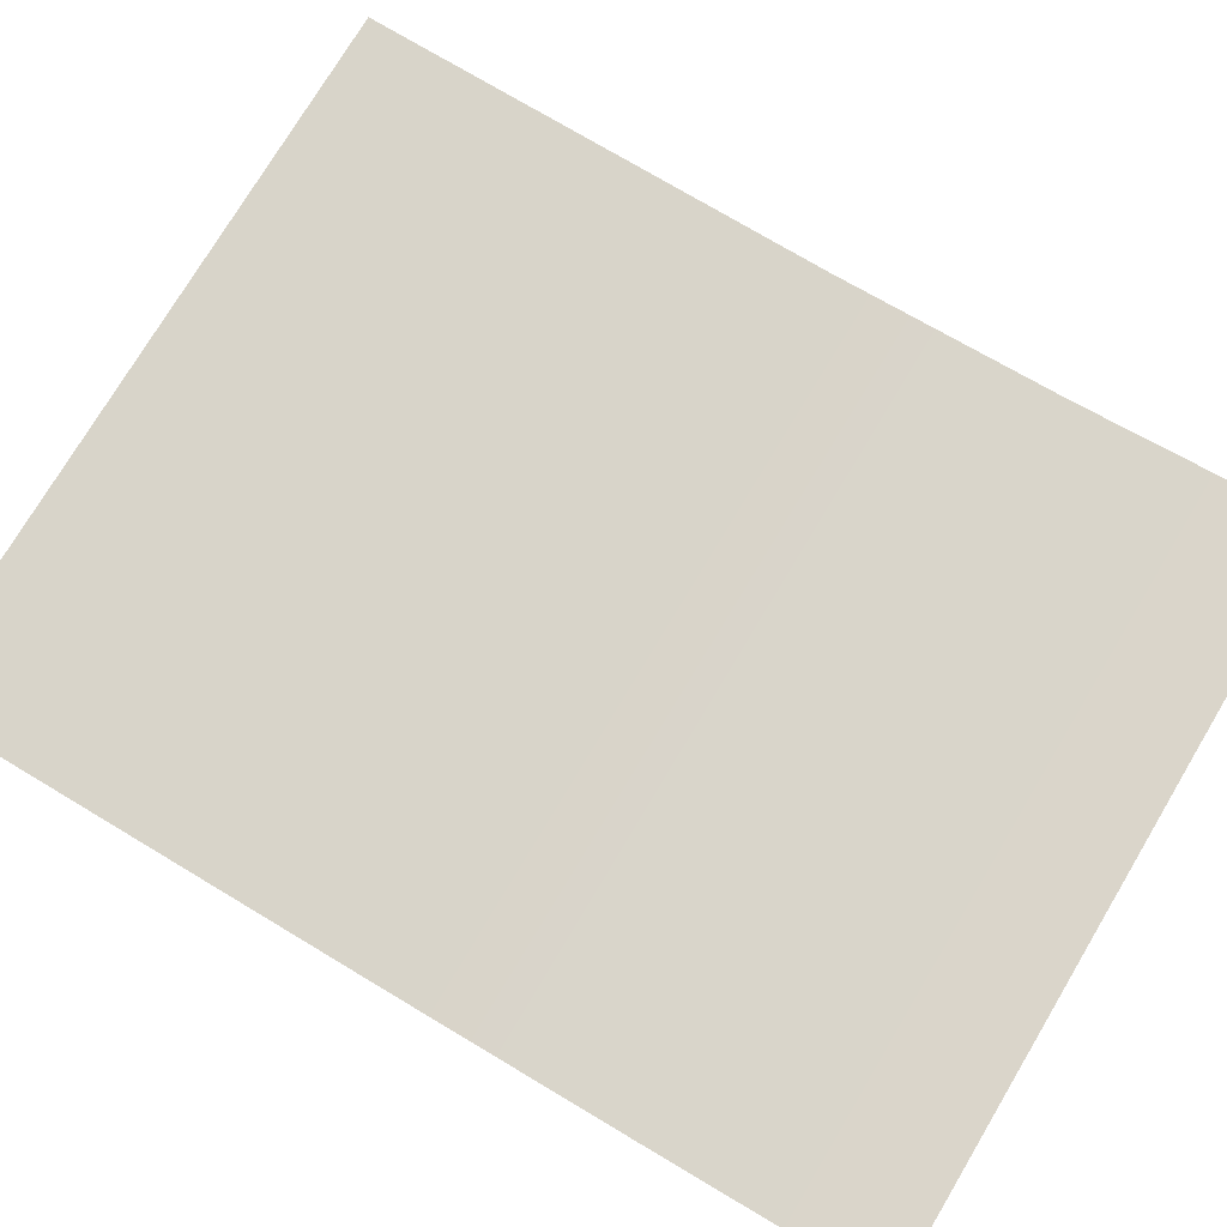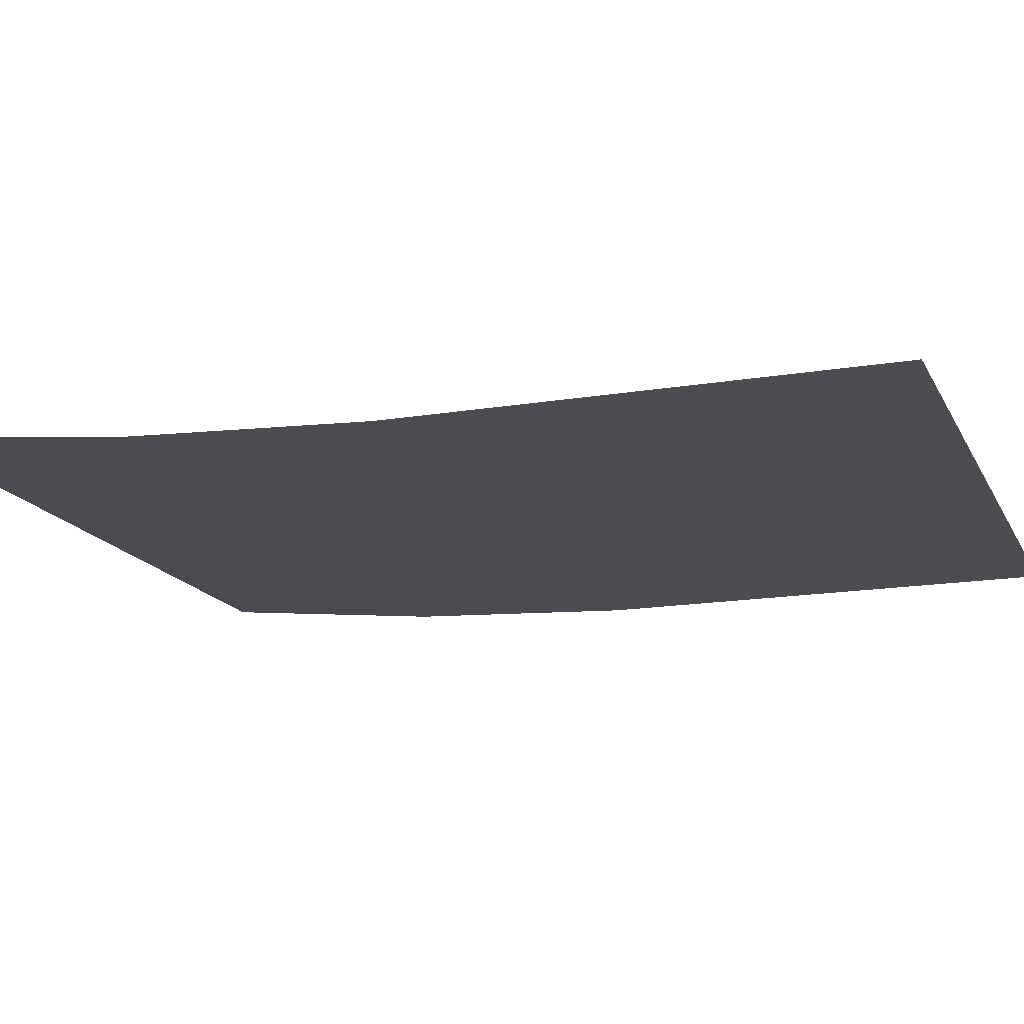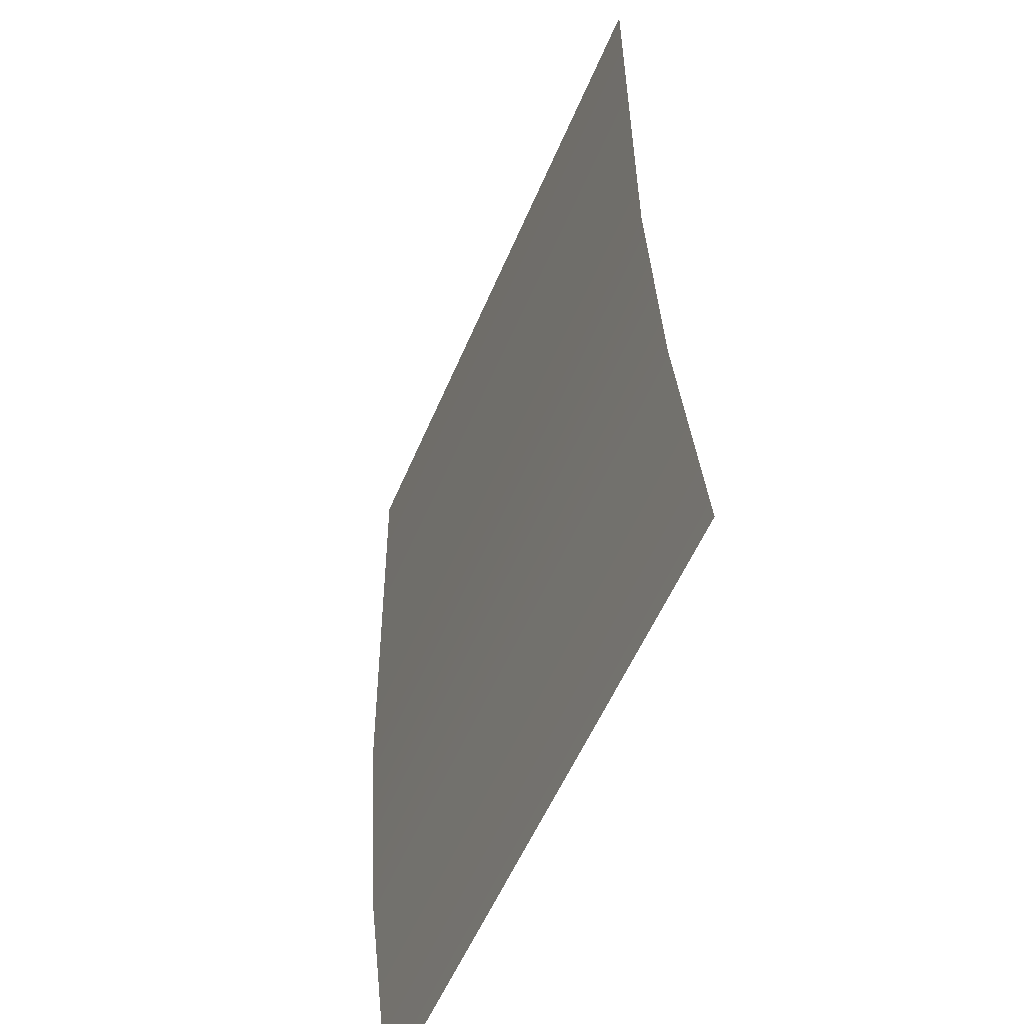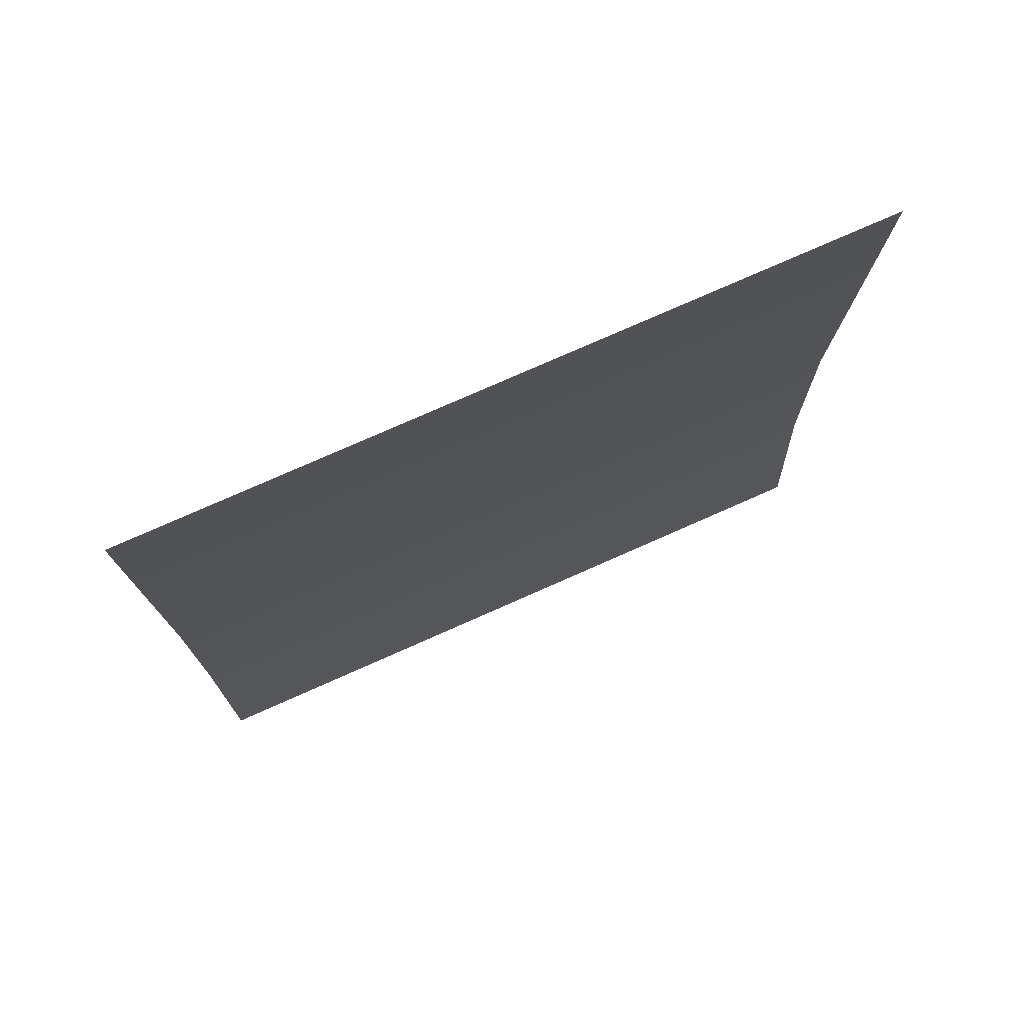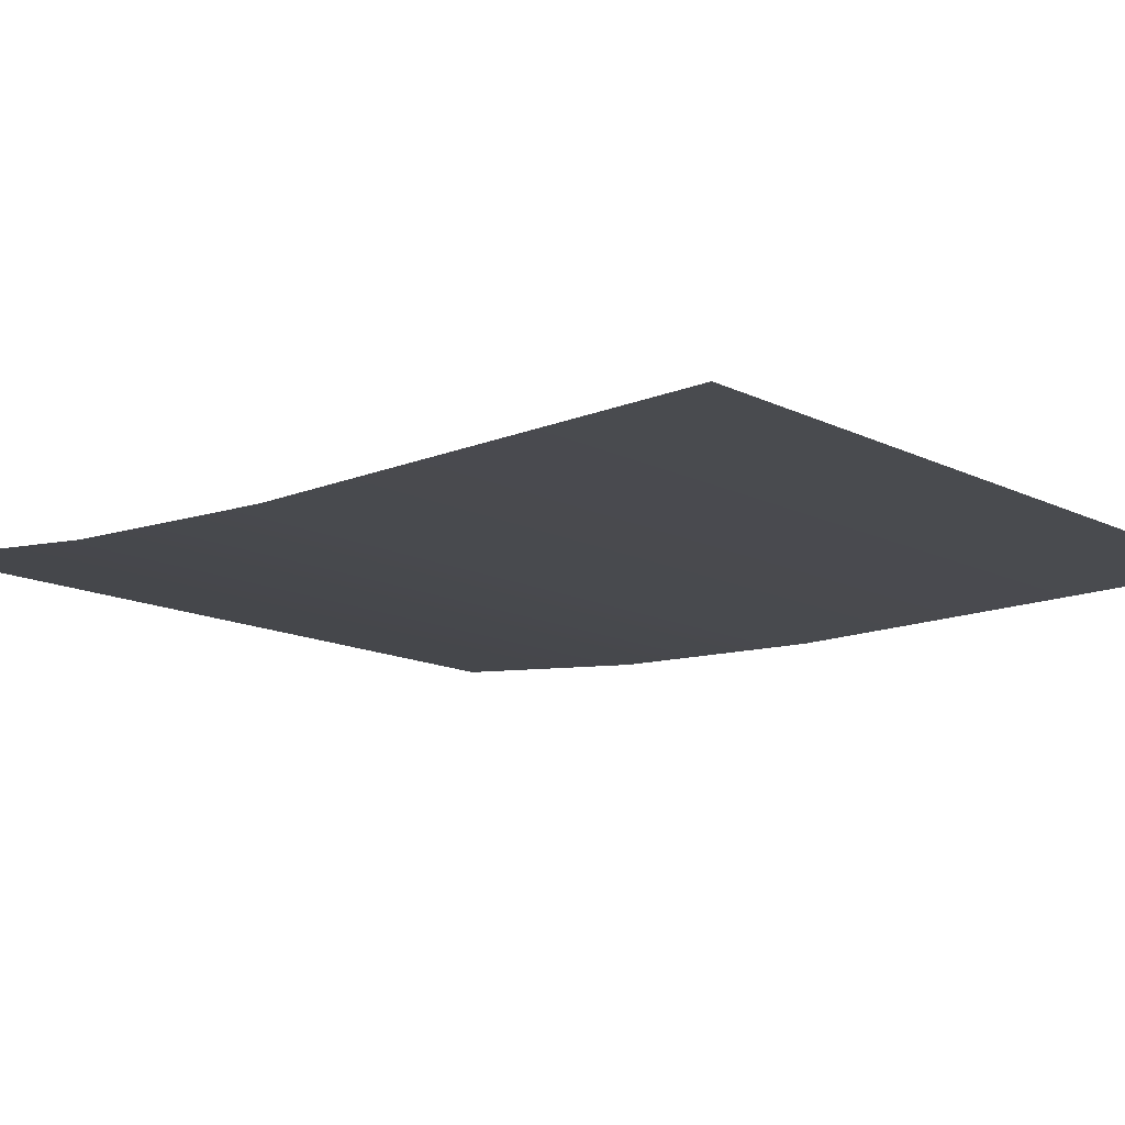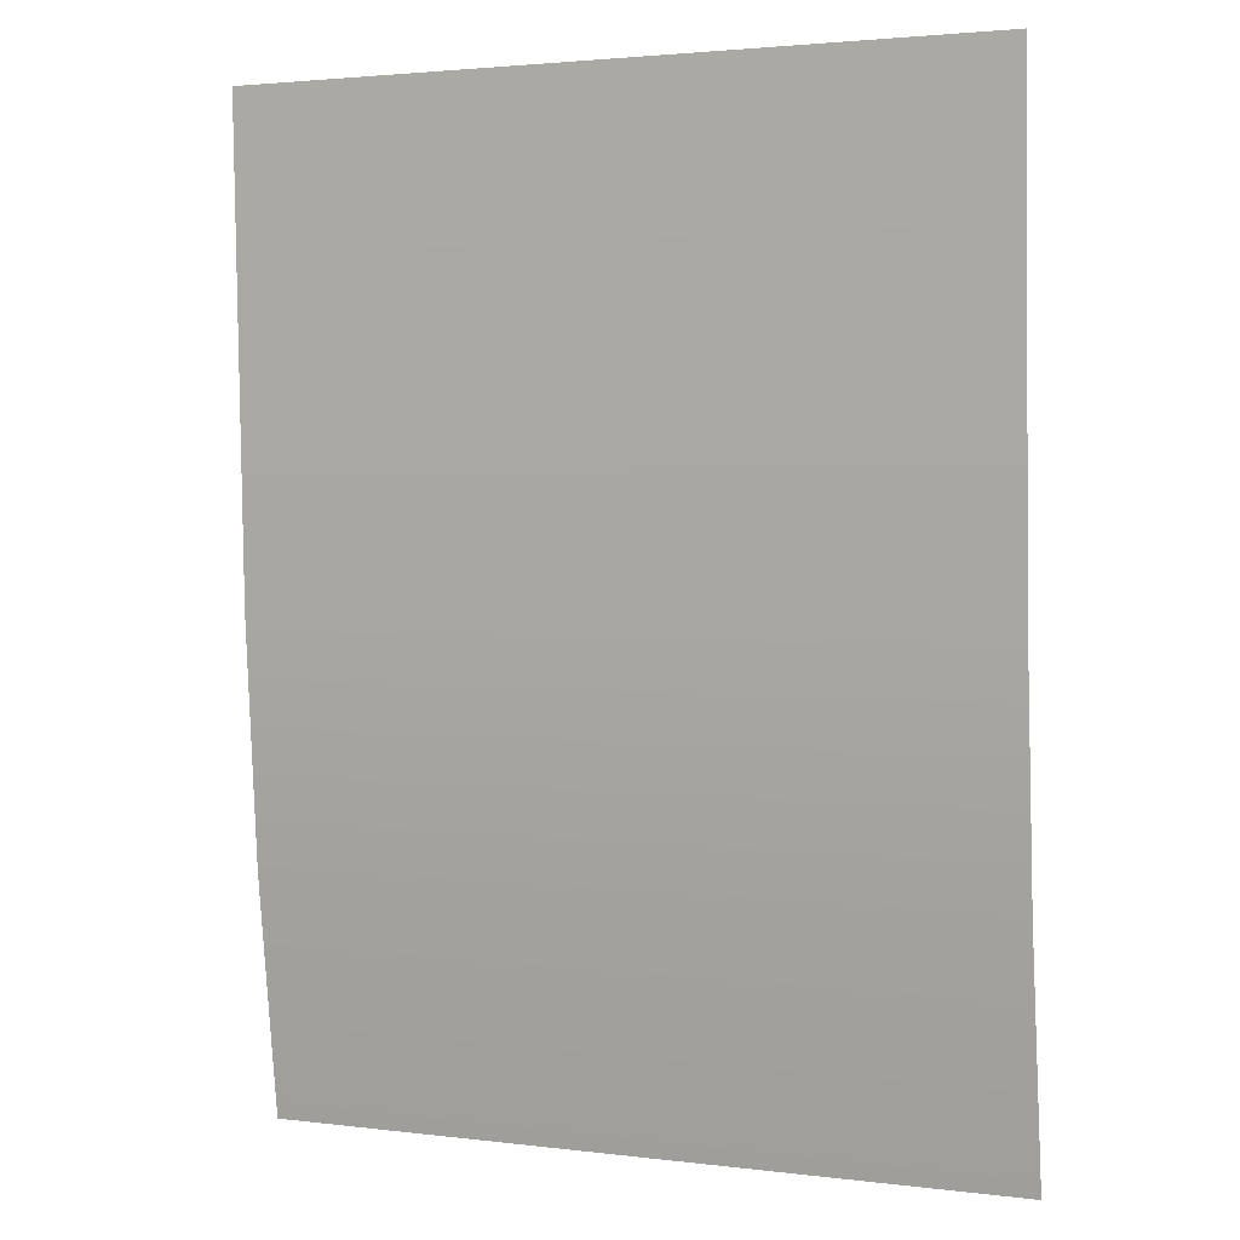
<metadata>
{"format":"obj","ext":"obj","renderer":"f3d","projection":"perspective","resolution":1024,"background":"white","views":[{"elev":75.5,"azim":-60.0,"up":"+Z"},{"elev":-16.1,"azim":108.4,"up":"+Z"},{"elev":-53.9,"azim":-112.5,"up":"+Y"},{"elev":78.6,"azim":-23.9,"up":"+Y"},{"elev":-14.0,"azim":131.6,"up":"+Z"},{"elev":4.6,"azim":-155.9,"up":"+Y"}]}
</metadata>
<code>
v  -6.149 8.24 -0.3069
v  -6.273 0.0952 -0.3069
v  6.273 -0.0952 -0.3069
v  6.396 8.049 -0.3069
v  -6.335 -3.977 -0.1123
v  6.211 -4.167 -0.1123
v  -6.396 -8.049 0.3069
v  6.149 -8.24 0.3069
g Quest_7
f 1 2 3 4
f 2 5 6 3
f 5 7 8 6

</code>
